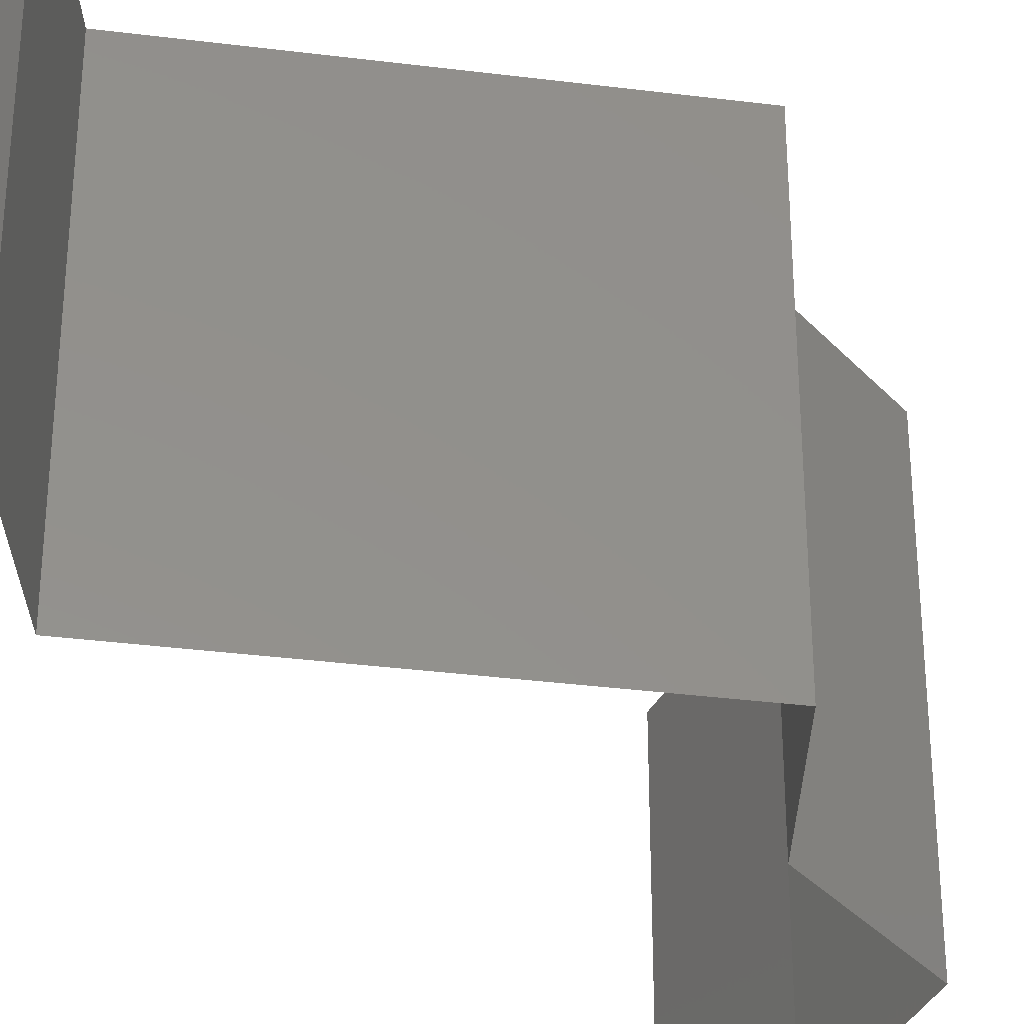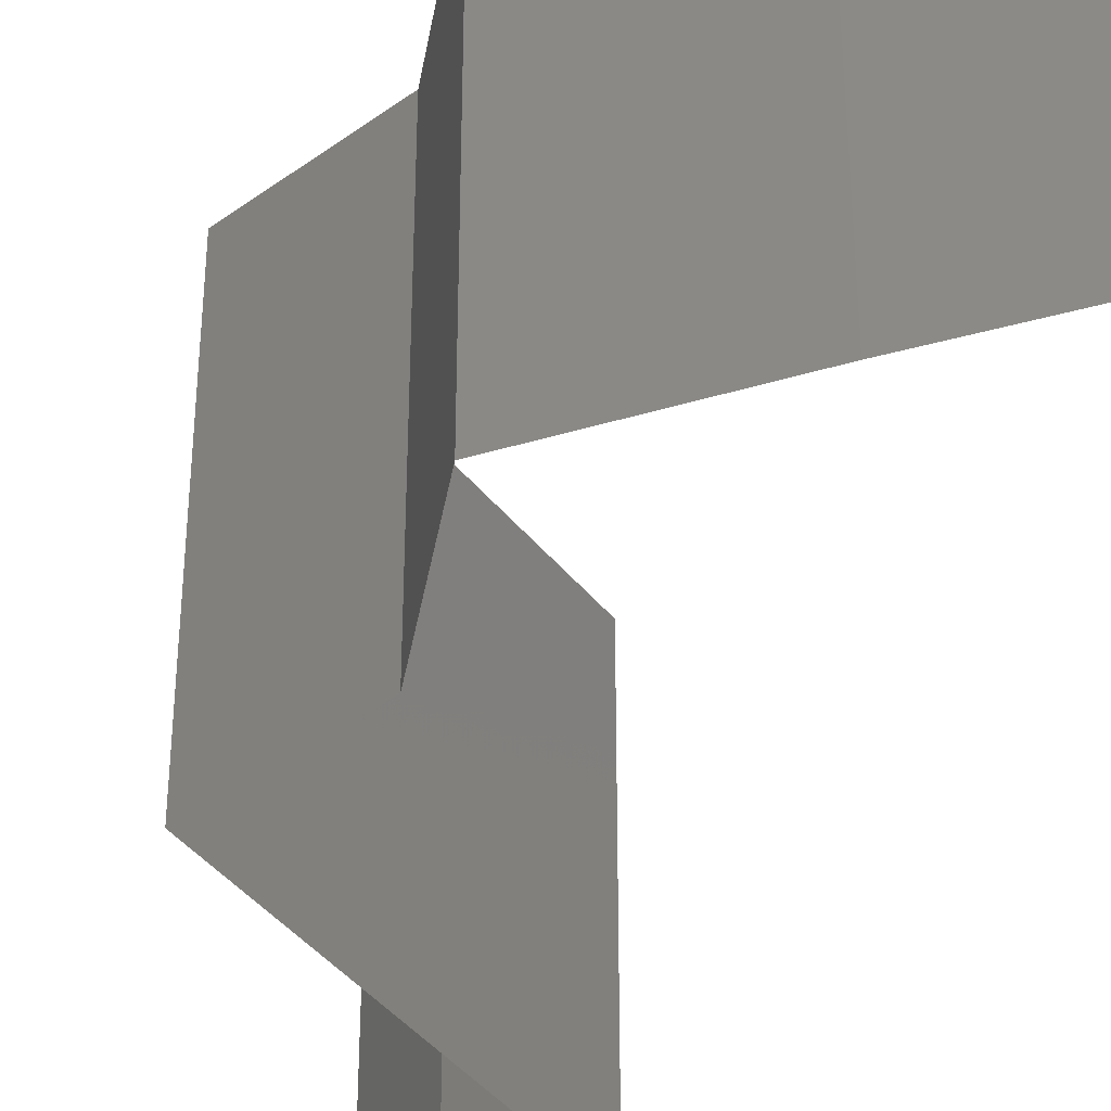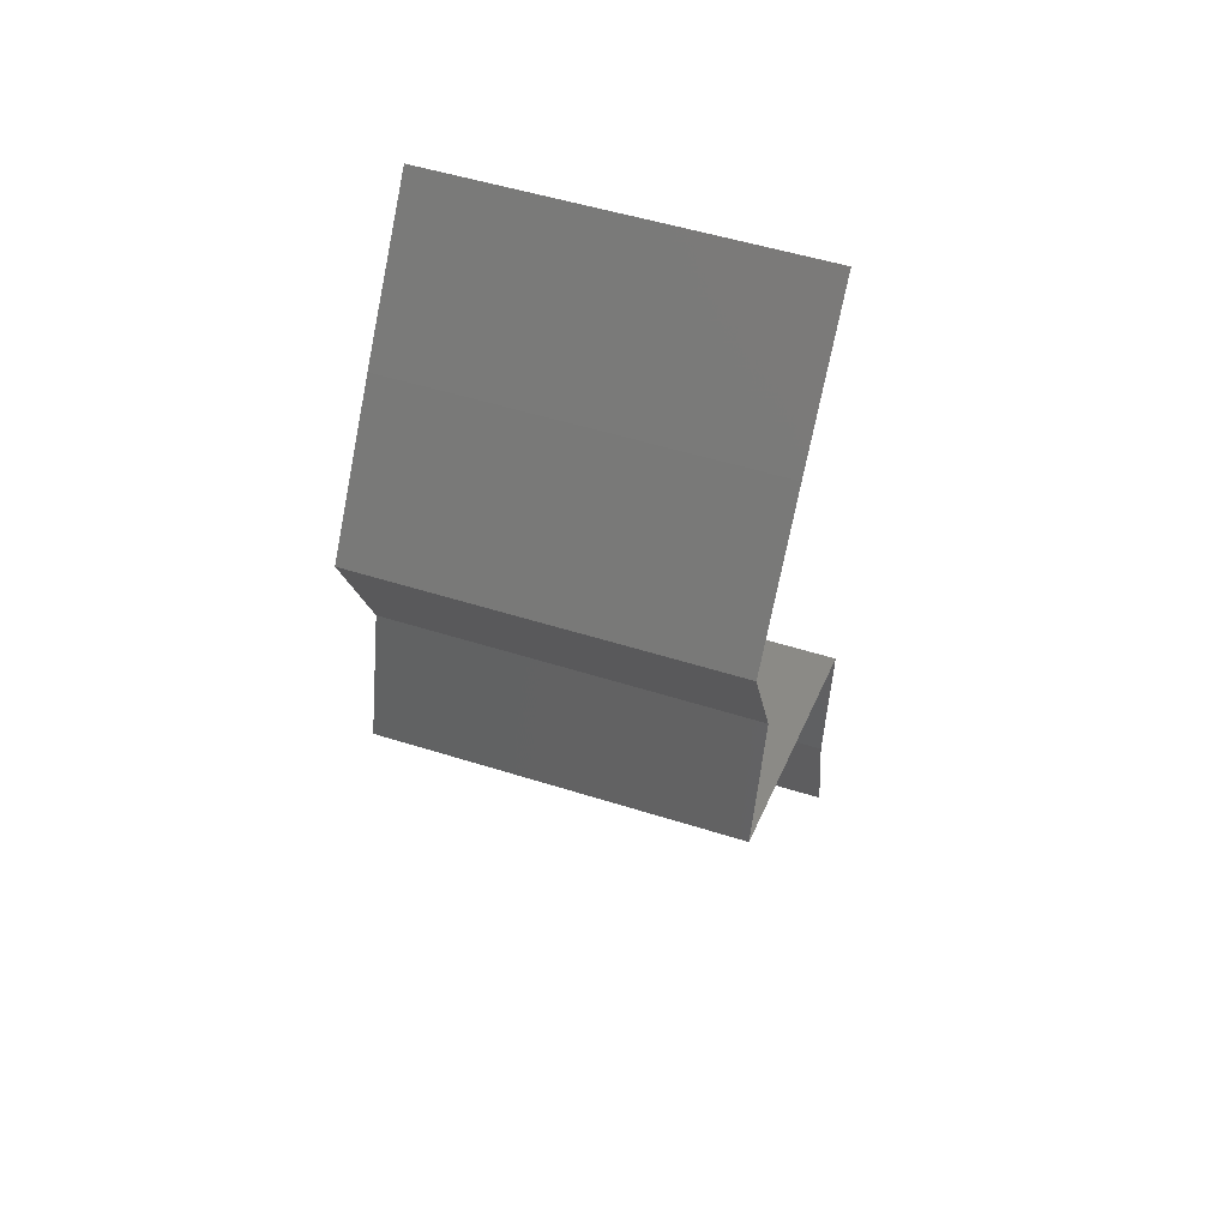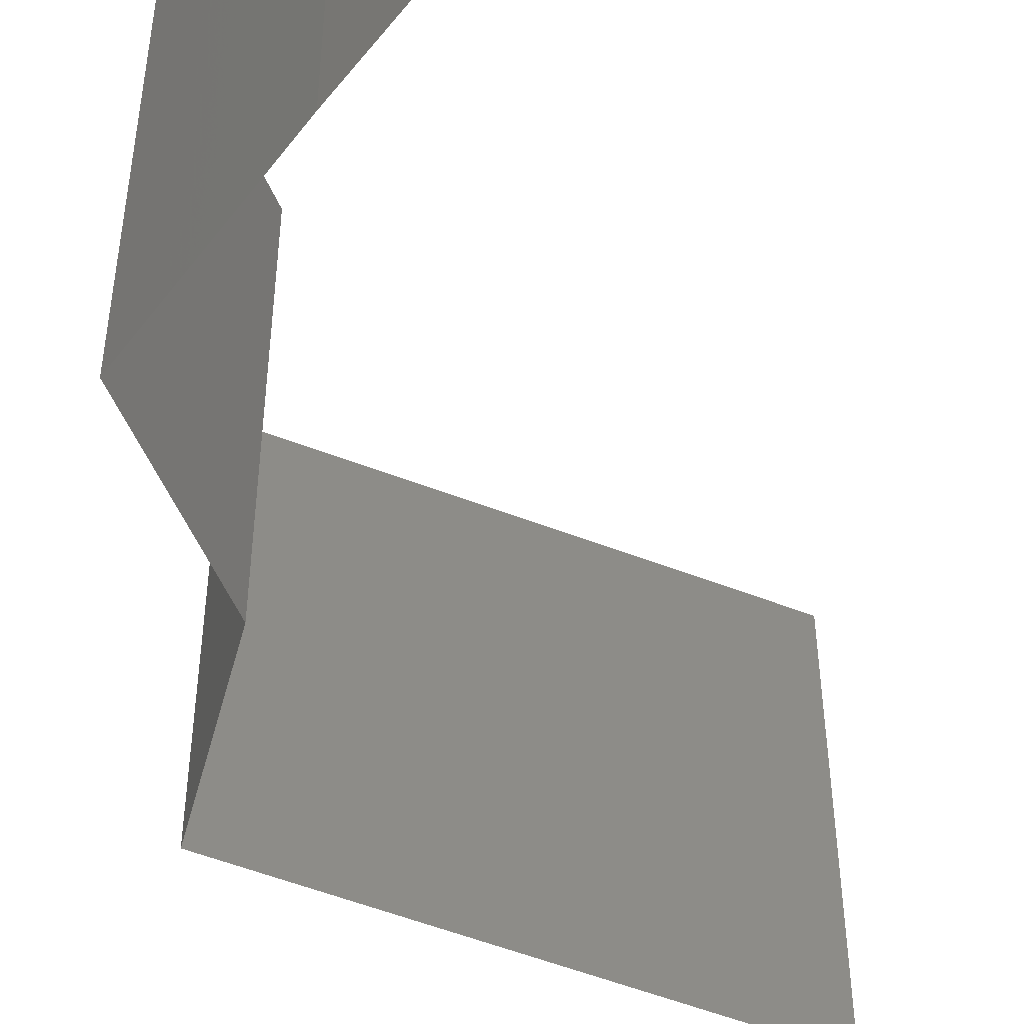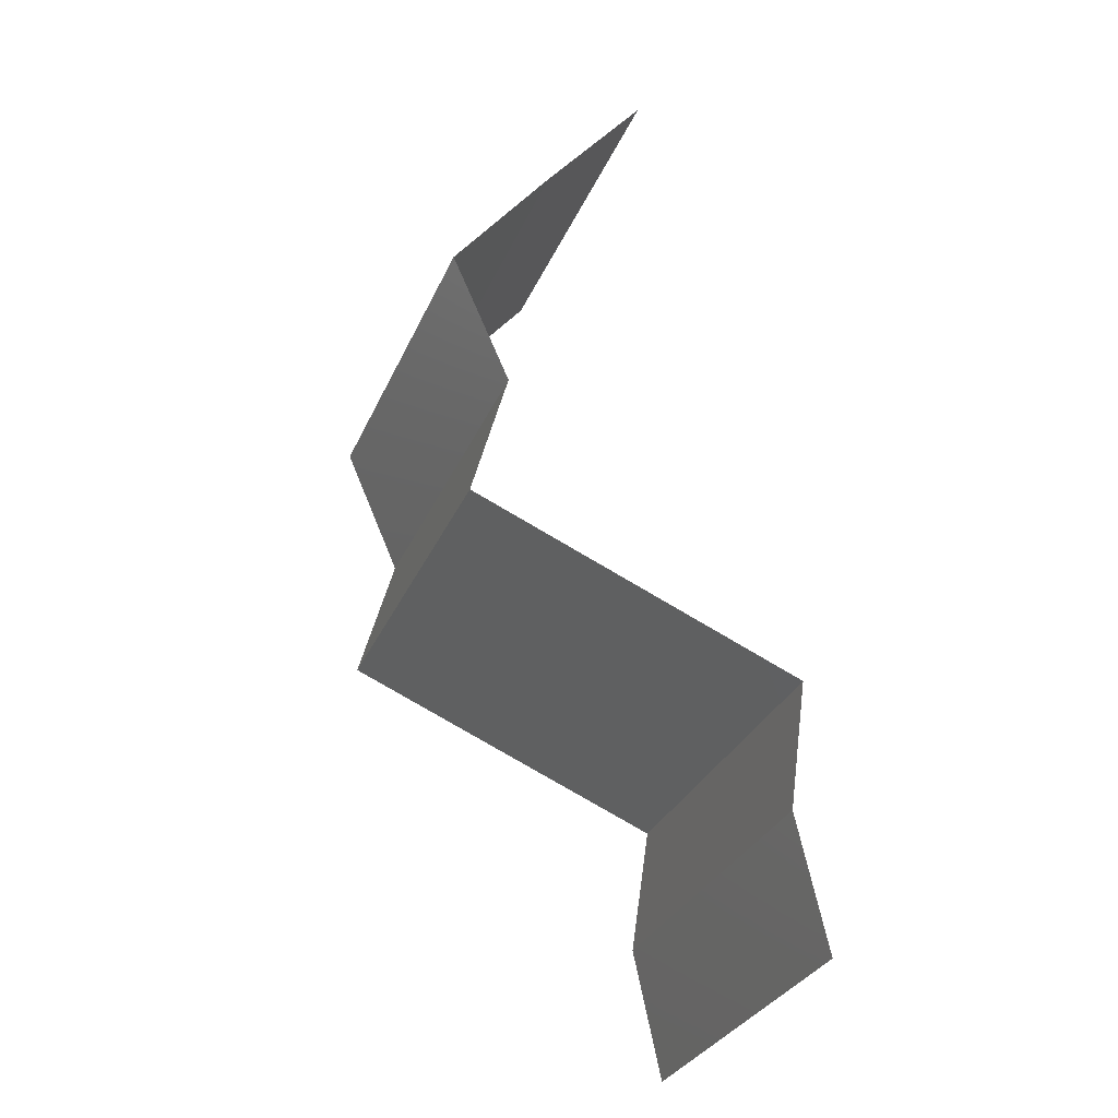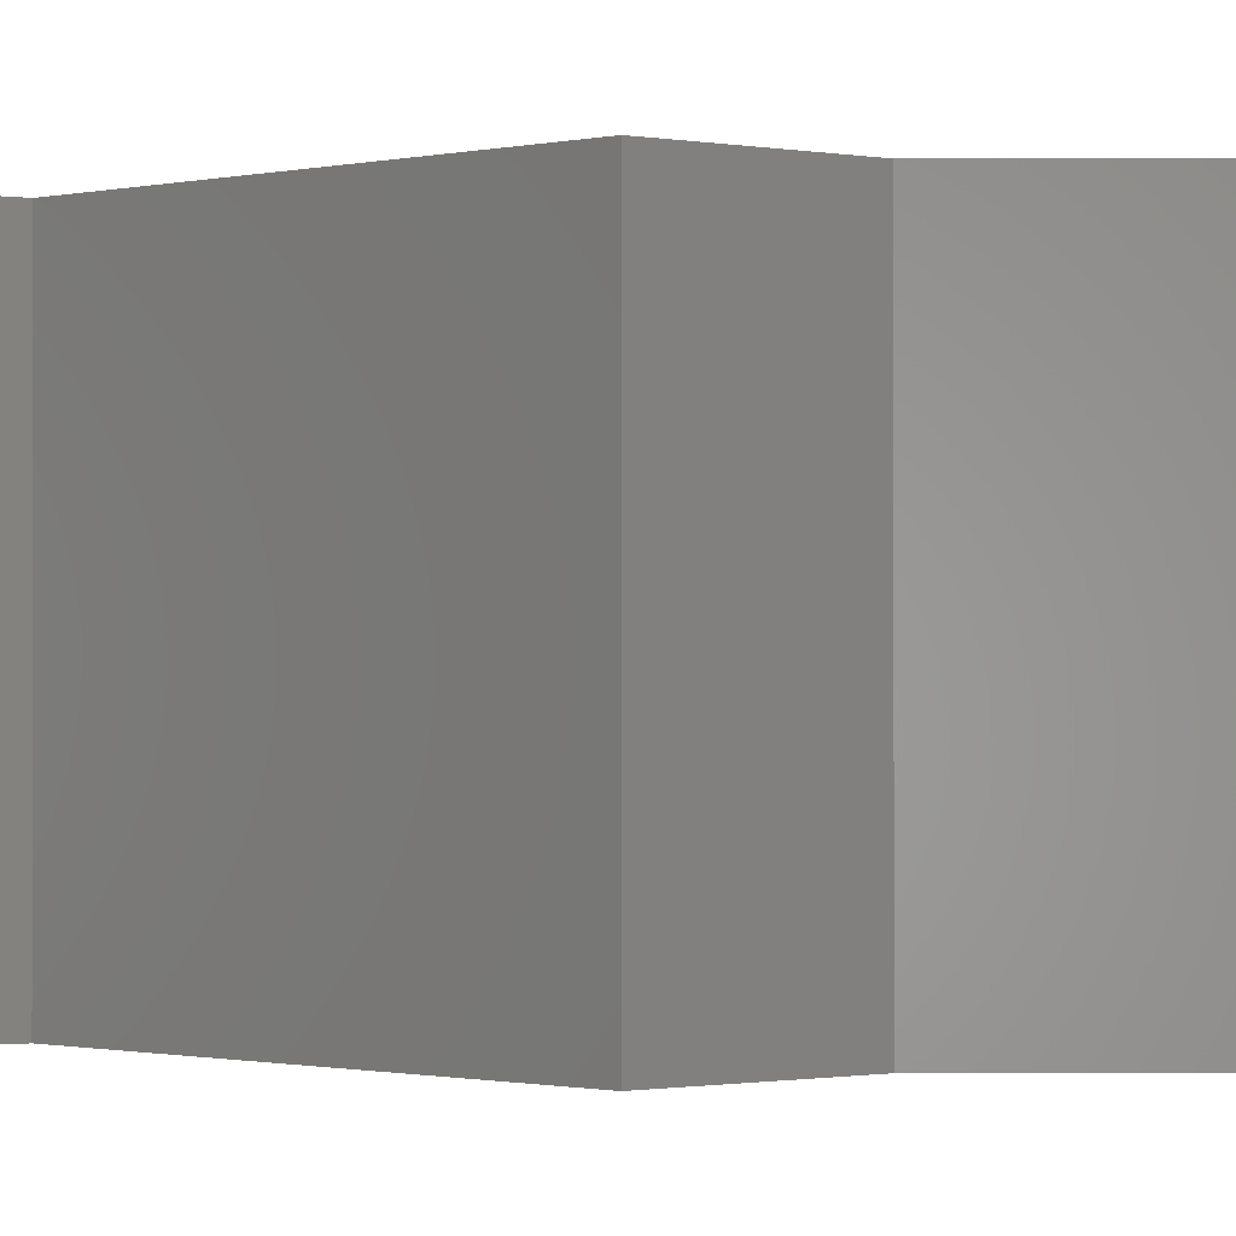
<metadata>
{"format":"stl","ext":"stl","renderer":"f3d","projection":"perspective","resolution":1024,"background":"white","views":[{"elev":-36.0,"azim":12.8,"up":"+Z"},{"elev":-40.9,"azim":146.4,"up":"+Z"},{"elev":51.2,"azim":109.1,"up":"+Y"},{"elev":-54.7,"azim":179.9,"up":"+Z"},{"elev":-32.0,"azim":158.9,"up":"+Y"},{"elev":-0.7,"azim":66.5,"up":"+Z"}]}
</metadata>
<code>
# stl→obj: 42 verts, 62 faces
v 0.03681 0.05139 0
v 0.03681 0.05139 0.01
v 0.03399 0.05506 0.005
v 0.03117 0.05873 0.02
v 0.03117 0.05873 0.01
v 0.03399 0.05506 0.015
v 0.03681 0.05139 0.02
v 0.03117 0.05873 0
v 0.03951 0.04772 0.015
v 0.0422 0.04405 0
v 0.0422 0.04405 0.01
v 0.03951 0.04772 0.005
v 0.0422 0.04405 0.02
v 0.04058 0.04038 0.015
v 0.03897 0.03671 0
v 0.03897 0.03671 0.01
v 0.04058 0.04038 0.005
v 0.03897 0.03671 0.02
v 0.03995 0.03304 0.015
v 0.04092 0.02937 0
v 0.04092 0.02937 0.01
v 0.03995 0.03304 0.005
v 0.04092 0.02937 0.02
v 0.02289 0.02202 0.02
v 0.0319 0.0257 0.02
v 0.02984 0.02485 0.01243
v 0.02289 0.02202 0.01
v 0.03438 0.0267 0.007035
v 0.0319 0.0257 0
v 0.03601 0.02737 0.01458
v 0.02289 0.02202 0
v 0.02825 0.02421 0.00584
v 0.02399 0.01468 0
v 0.02399 0.01468 0.01
v 0.02344 0.01835 0.005
v 0.02344 0.01835 0.015
v 0.02399 0.01468 0.02
v 0.02319 0.01101 0.015
v 0.02239 0.007341 0
v 0.02239 0.007341 0.01
v 0.02319 0.01101 0.005
v 0.02239 0.007341 0.02
f 1 2 3
f 4 5 6
f 2 7 6
f 5 8 3
f 5 2 6
f 8 1 3
f 2 5 3
f 7 4 6
f 7 2 9
f 10 11 12
f 2 1 12
f 11 13 9
f 2 11 9
f 1 10 12
f 11 2 12
f 13 7 9
f 13 11 14
f 15 16 17
f 11 10 17
f 16 18 14
f 16 11 17
f 11 16 14
f 18 13 14
f 10 15 17
f 18 16 19
f 20 21 22
f 16 15 22
f 21 23 19
f 23 18 19
f 15 20 22
f 21 16 22
f 16 21 19
f 24 25 26
f 27 24 26
f 21 20 28
f 20 29 28
f 23 21 30
f 31 27 32
f 25 23 30
f 29 31 32
f 21 28 30
f 32 27 26
f 28 26 30
f 26 25 30
f 32 26 28
f 29 32 28
f 33 34 35
f 24 27 36
f 34 37 36
f 27 31 35
f 27 34 36
f 31 33 35
f 34 27 35
f 37 24 36
f 37 34 38
f 39 40 41
f 34 33 41
f 40 42 38
f 40 34 41
f 42 37 38
f 33 39 41
f 34 40 38

</code>
